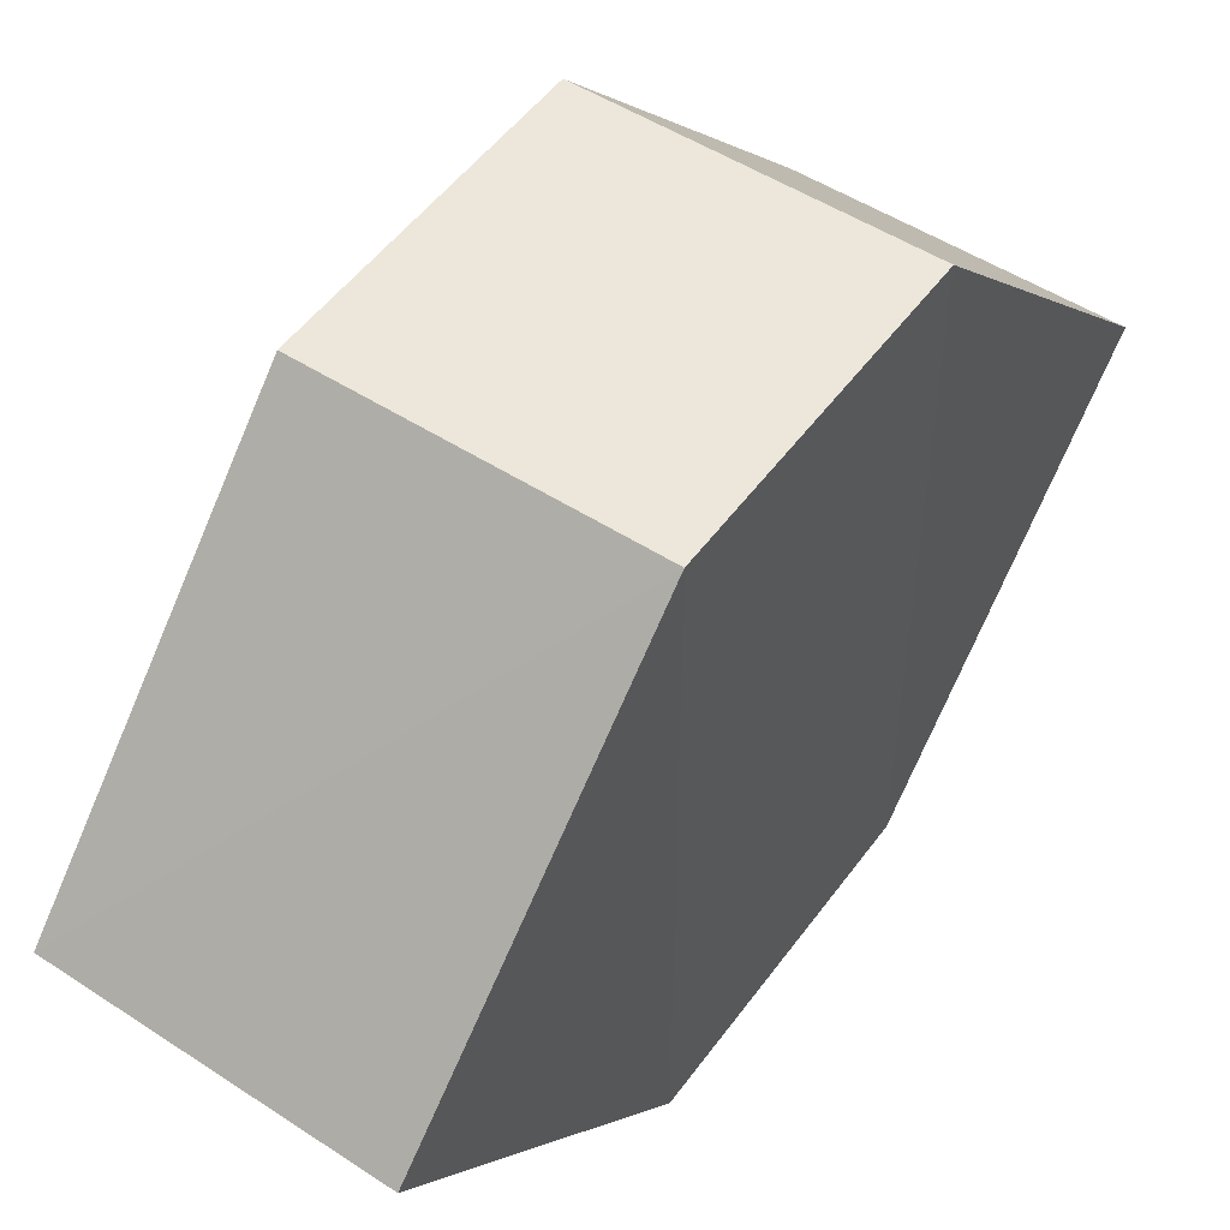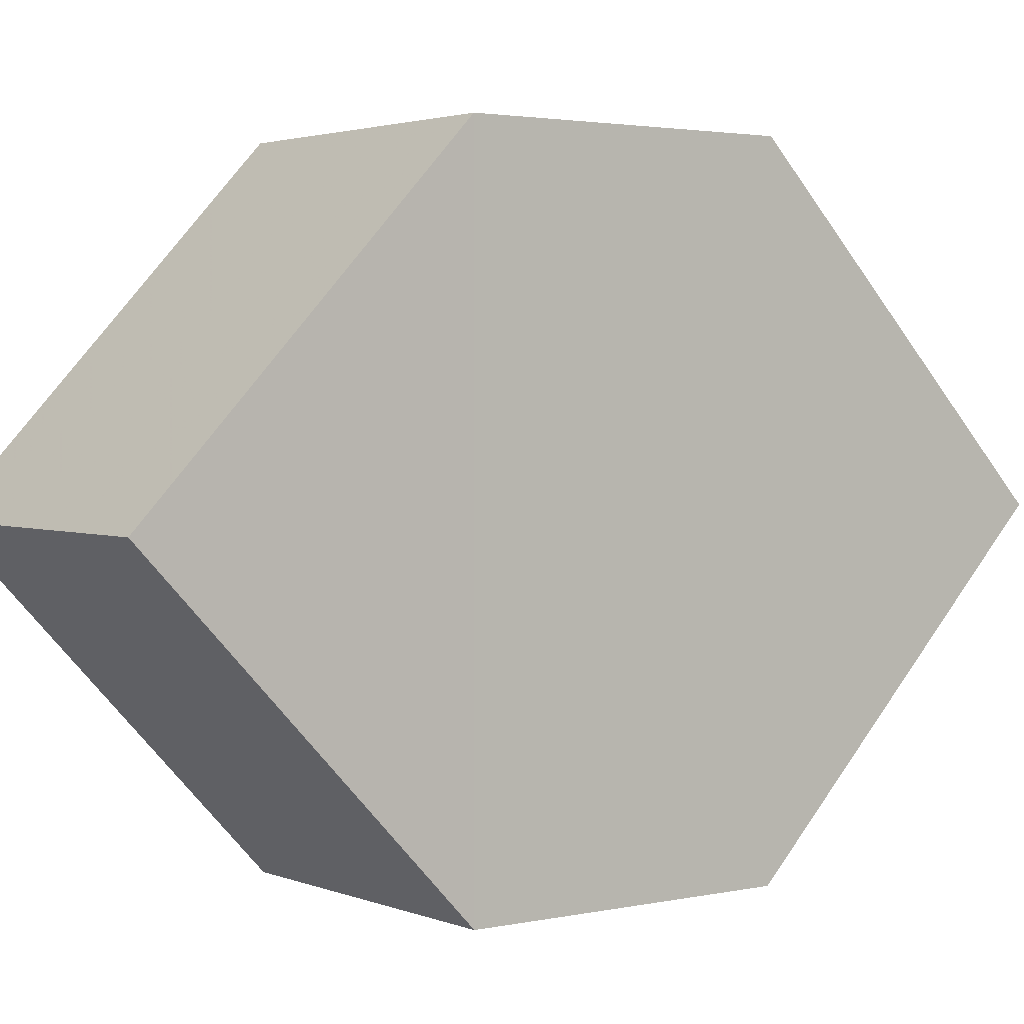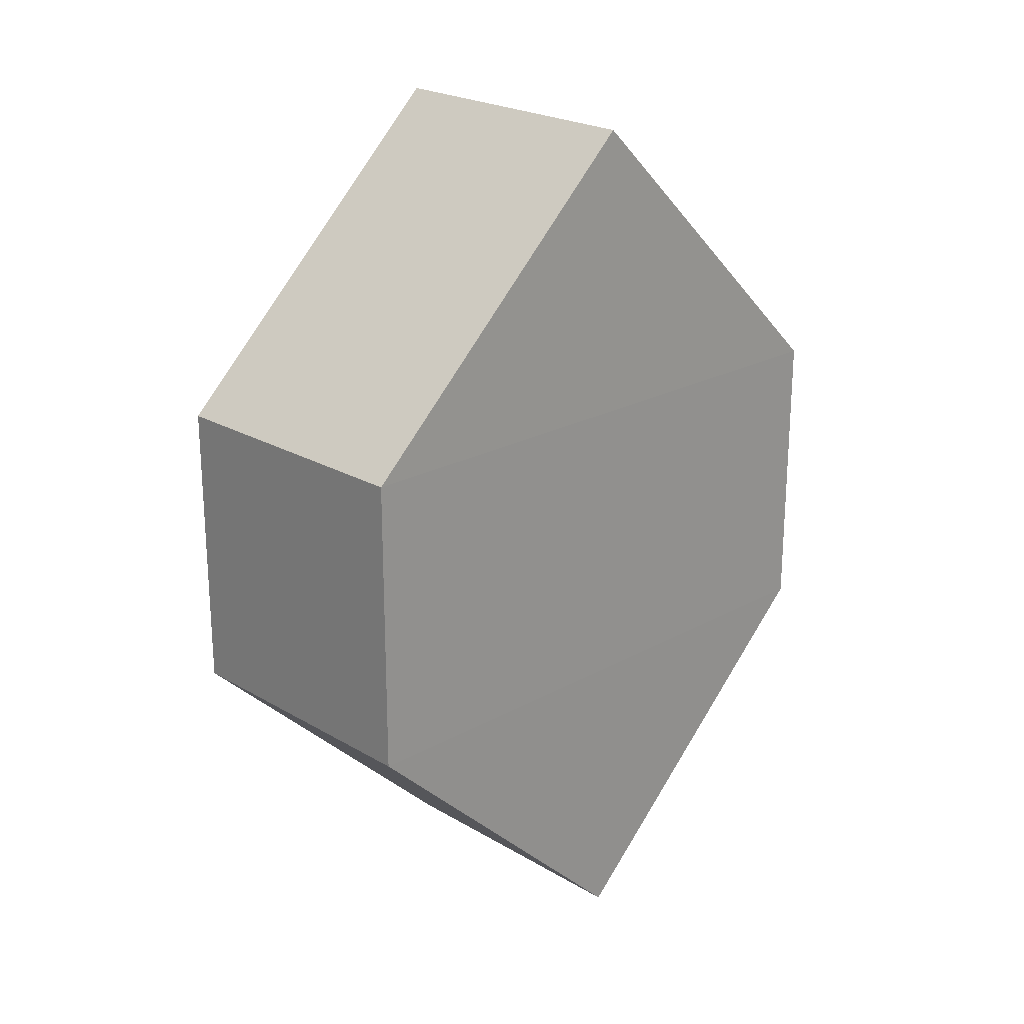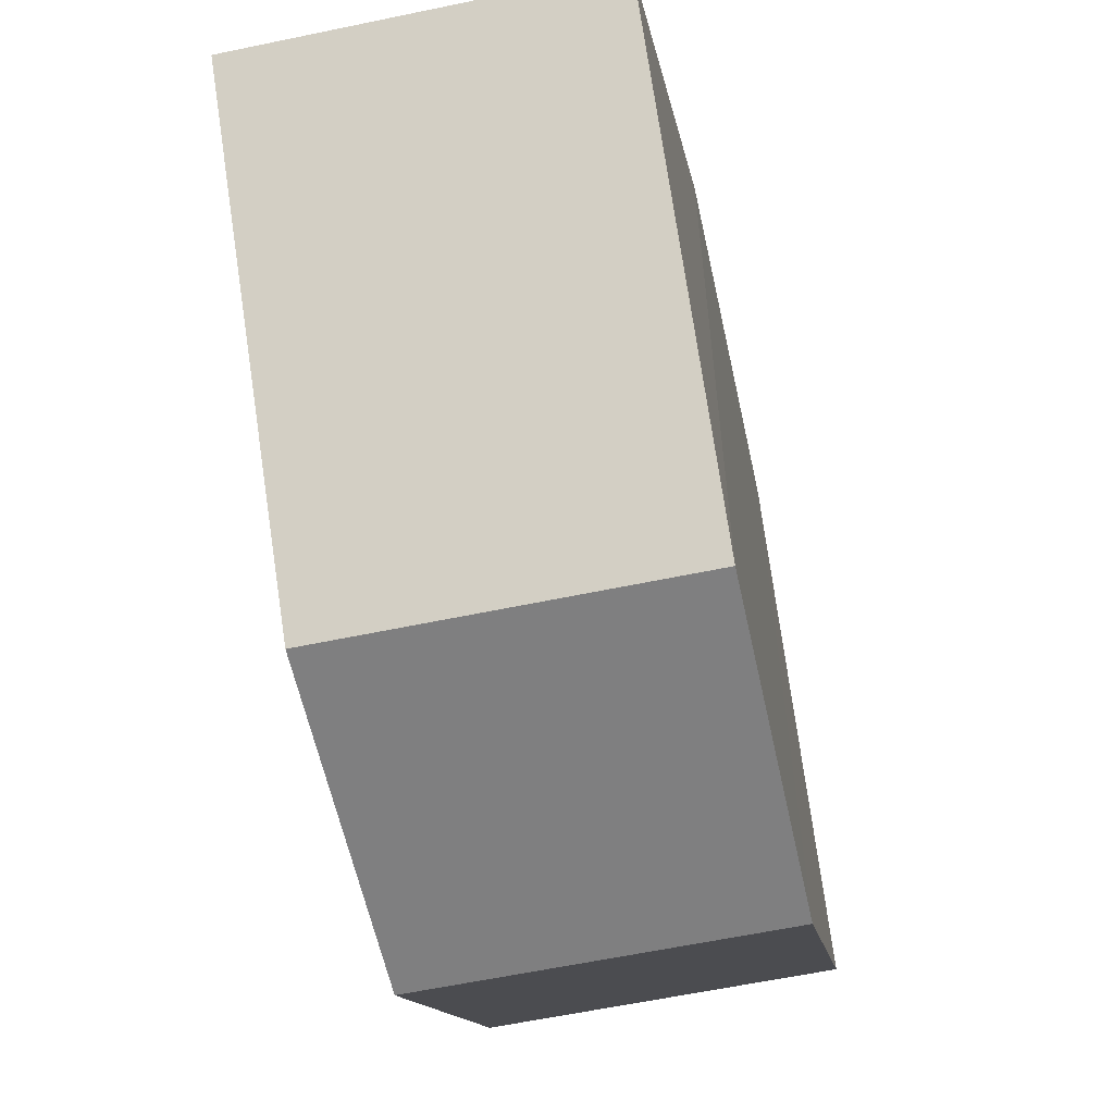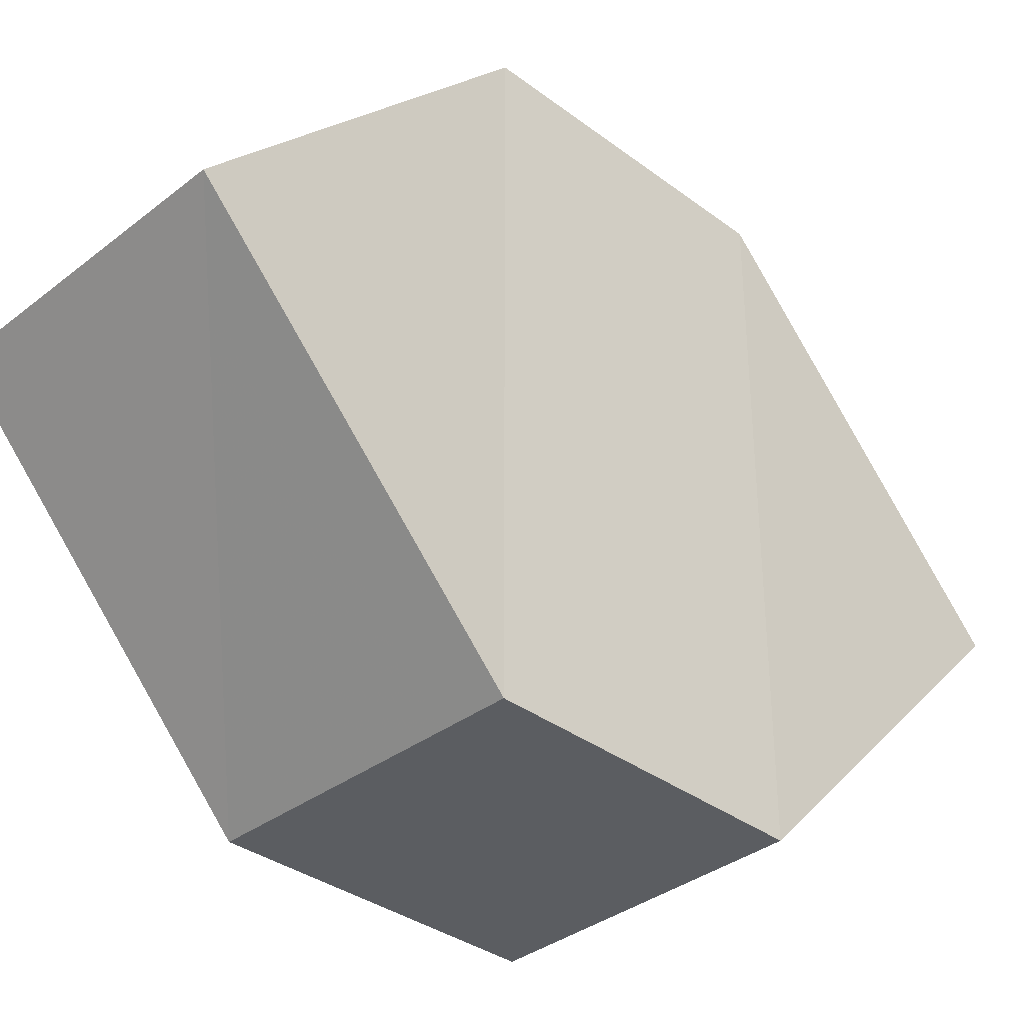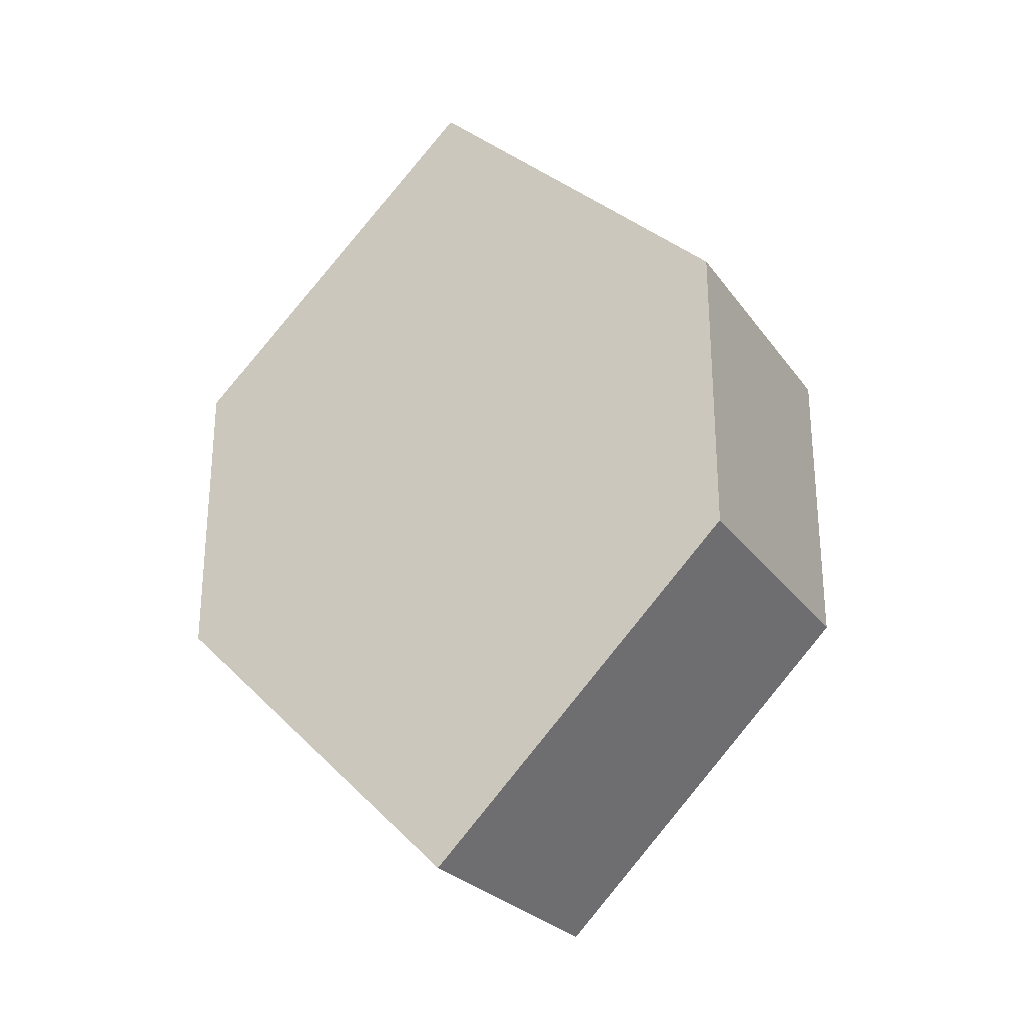
<metadata>
{"format":"obj","ext":"obj","renderer":"f3d","projection":"perspective","resolution":1024,"background":"white","views":[{"elev":51.5,"azim":-144.9,"up":"+Z"},{"elev":2.6,"azim":-126.9,"up":"+Z"},{"elev":21.8,"azim":-133.9,"up":"+Y"},{"elev":-59.7,"azim":11.9,"up":"+Z"},{"elev":-35.4,"azim":-134.7,"up":"+Z"},{"elev":-26.5,"azim":-61.7,"up":"+Y"}]}
</metadata>
<code>
o 5964
v 2230 1906 13.91
v 2230 1906 13.9
v 2230 1906 13.9
v 2230 1906 13.89
v 2230 1906 13.91
v 2230 1906 13.91
v 2230 1906 13.91
v 2230 1906 13.9
v 2230 1906 13.89
v 2230 1906 13.9
v 2230 1906 13.91
v 2230 1906 13.89
v 2230 1906 13.89
v 2230 1906 13.89
v 2230 1906 13.9
v 2230 1906 13.89
v 2230 1906 13.89
v 2230 1906 13.9
v 2230 1906 13.9
v 2230 1906 13.91
v 2230 1906 13.9
v 2230 1906 13.91
v 2230 1906 13.91
v 2230 1906 13.9
v 2230 1906 13.91
v 2230 1906 13.9
v 2230 1906 13.91
v 2230 1906 13.89
v 2230 1906 13.89
v 2230 1906 13.9
v 2230 1906 13.89
v 2230 1906 13.9
f 1 2 3
f 4 5 3
f 6 5 7
f 8 9 4
f 10 6 11
f 1 12 11
f 12 13 14
f 15 12 16
f 17 6 16
f 17 18 19
f 20 13 19
f 21 22 20
f 16 23 24
f 25 26 24
f 22 23 27
f 9 27 23
f 22 28 29
f 9 29 28
f 11 29 30
f 31 32 30

</code>
